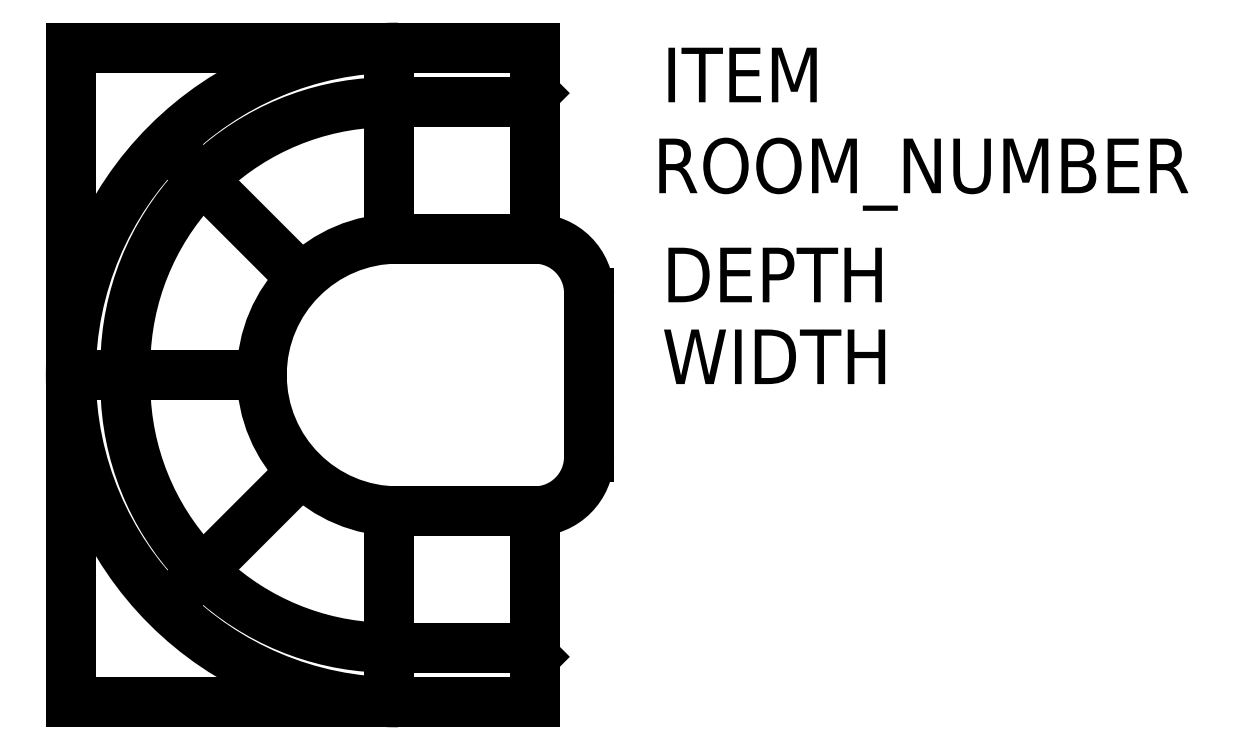
<metadata>
{"format":"dxf","ext":"dxf","renderer":"ezdxf+matplotlib","layout":"modelspace","background":"white","min_lineweight":24,"dpi":150}
</metadata>
<code>
0
SECTION
2
ENTITIES
0
LINE
8
0
10
0.1165
20
0.9144
30
0
11
0.5334
21
0.9144
31
0
0
LINE
8
0
10
0
20
1.829
30
0
11
0
21
0
31
0
0
ARC
8
0
10
1.295
20
0.6858
30
0
40
0.1524
50
270
51
0
0
ARC
8
0
10
1.295
20
1.143
30
0
40
0.1524
50
0
51
90
0
LINE
8
0
10
1.448
20
1.143
30
0
11
1.448
21
0.6858
31
0
0
LINE
8
0
10
1.295
20
1.829
30
0
11
1.295
21
1.295
31
0
0
LINE
8
0
10
0
20
1.829
30
0
11
1.295
21
1.829
31
0
0
LINE
8
0
10
1.295
20
0
30
0
11
1.295
21
0.5334
31
0
0
LINE
8
0
10
0
20
0
30
0
11
1.295
21
0
31
0
0
ARC
8
0
10
0.9144
20
0.9144
30
0
40
0.381
50
90
51
270
0
ARC
8
0
10
0.9144
20
0.9144
30
0
40
0.9144
50
90
51
270
0
LINE
8
0
10
1.295
20
0.5334
30
0
11
0.9144
21
0.5334
31
0
0
LINE
8
0
10
1.295
20
1.295
30
0
11
0.9144
21
1.295
31
0
0
LINE
8
0
10
1.27
20
1.676
30
0
11
1.295
21
1.702
31
0
0
LINE
8
0
10
0.889
20
1.702
30
0
11
0.8631
21
1.676
31
0
0
LINE
8
0
10
0.9144
20
1.676
30
0
11
0.889
21
1.702
31
0
0
LINE
8
0
10
0.889
20
1.295
30
0
11
0.889
21
1.702
31
0
0
LINE
8
0
10
1.27
20
1.676
30
0
11
0.9144
21
1.676
31
0
0
ARC
8
0
10
0.889
20
0.9398
30
0
40
0.7366
50
92.01
51
133
0
ARC
8
0
10
0.889
20
0.9398
30
0
40
0.7366
50
137
51
179.2
0
LINE
8
0
10
0.3502
20
1.442
30
0
11
0.3502
21
1.479
31
0
0
LINE
8
0
10
0.3502
20
1.479
30
0
11
0.3867
21
1.479
31
0
0
LINE
8
0
10
0.6376
20
1.191
30
0
11
0.3502
21
1.479
31
0
0
ARC
8
0
10
0.889
20
0.889
30
0
40
0.7366
50
227
51
268
0
LINE
8
0
10
1.27
20
0.1524
30
0
11
0.9144
21
0.1524
31
0
0
LINE
8
0
10
0.889
20
0.5334
30
0
11
0.889
21
0.127
31
0
0
LINE
8
0
10
0.9144
20
0.1524
30
0
11
0.889
21
0.127
31
0
0
LINE
8
0
10
0.889
20
0.127
30
0
11
0.8631
21
0.1529
31
0
0
LINE
8
0
10
1.27
20
0.1524
30
0
11
1.295
21
0.127
31
0
0
LINE
8
0
10
0.6376
20
0.6376
30
0
11
0.3502
21
0.3502
31
0
0
LINE
8
0
10
0.3502
20
0.3502
30
0
11
0.3867
21
0.3502
31
0
0
LINE
8
0
10
0.3502
20
0.3867
30
0
11
0.3502
21
0.3502
31
0
0
ARC
8
0
10
0.889
20
0.889
30
0
40
0.7366
50
180.8
51
223
0
LINE
8
0
10
0.1525
20
0.9504
30
0
11
0.1165
21
0.9144
31
0
0
LINE
8
0
10
0.1165
20
0.9144
30
0
11
0.1525
21
0.8784
31
0
0
ATTDEF
8
0
10
1.651
20
1.676
30
0
40
0.1524
1
RESTAURANT BOOTH - 5 SEAT
3

2
ITEM
70
     3
0
ATTDEF
8
0
10
1.626
20
1.422
30
0
40
0.1524
1

3
Room Number
2
ROOM_NUMBER
70
     1
0
ATTDEF
8
0
10
1.651
20
1.118
30
0
40
0.1524
1
51
3

2
DEPTH
70
     3
0
ATTDEF
8
0
10
1.651
20
0.889
30
0
40
0.1524
1
72
3

2
WIDTH
70
     3
0
POLYLINE
8
_KTI_CONTROL
10
0
20
0
30
0
66
     1
70
     8
0
VERTEX
8
_KTI_CONTROL
10
0
20
0
30
0
70
    32
0
VERTEX
8
_KTI_CONTROL
10
0
20
0
30
0
70
    32
0
SEQEND
8
_KTI_CONTROL
0
POLYLINE
8
_KTI_CONTROL
10
0
20
0
30
0
66
     1
70
     8
0
VERTEX
8
_KTI_CONTROL
10
0
20
0
30
0
70
    32
0
VERTEX
8
_KTI_CONTROL
10
0
20
0
30
0
70
    32
0
SEQEND
8
_KTI_CONTROL
0
ENDSEC
0
EOF

</code>
